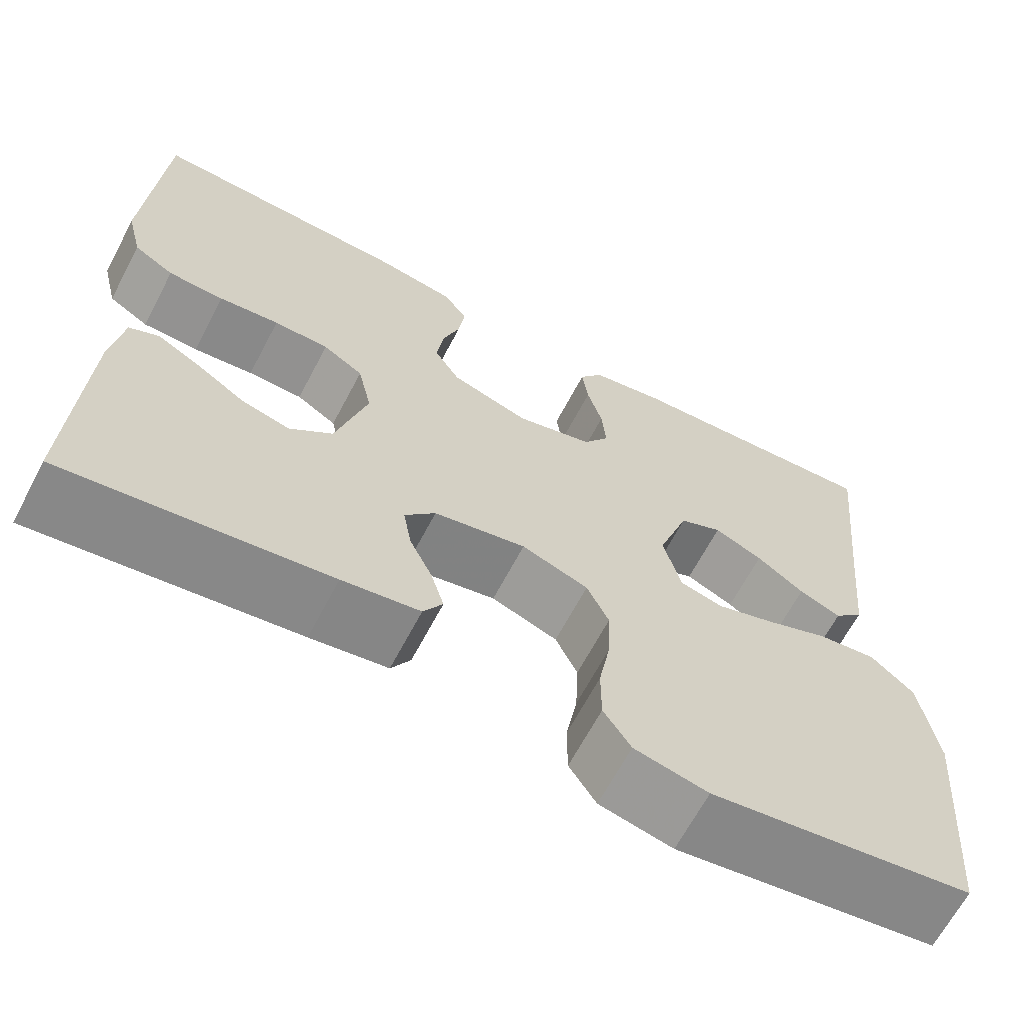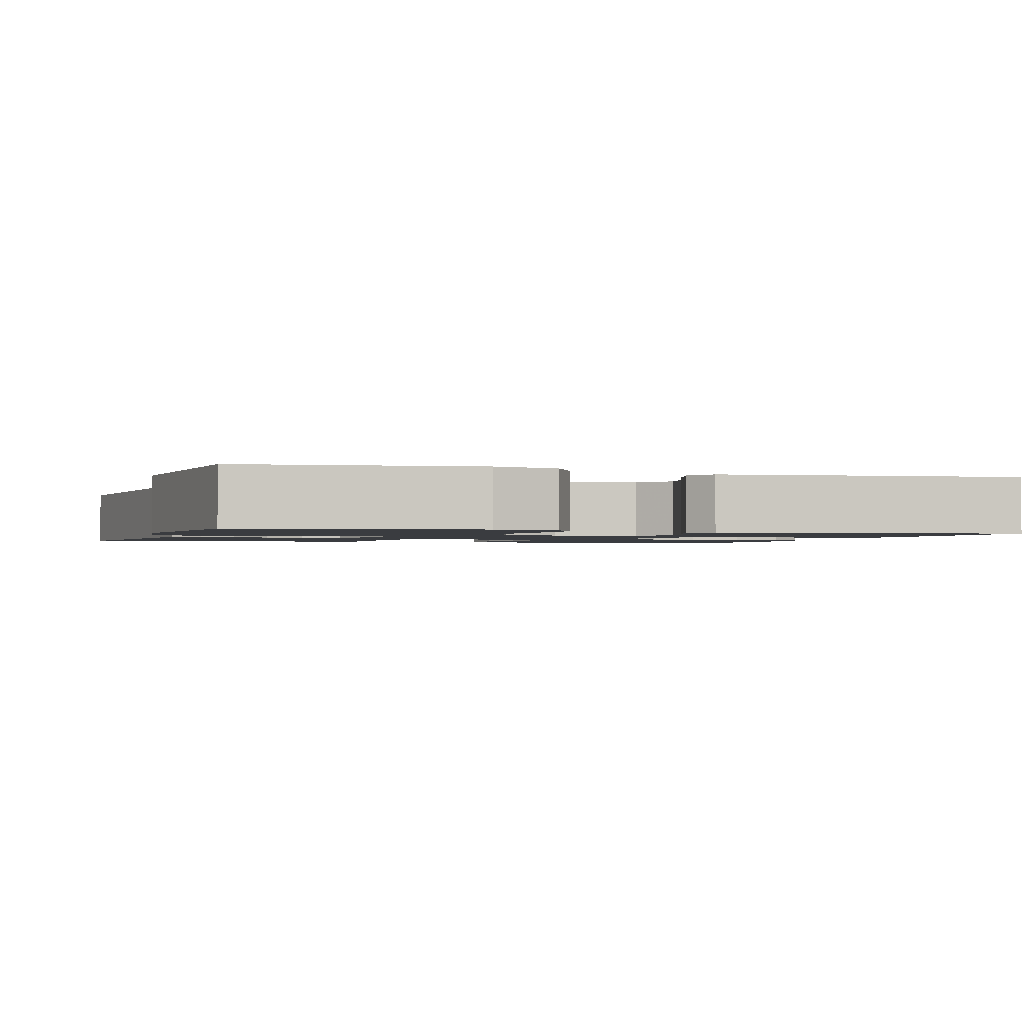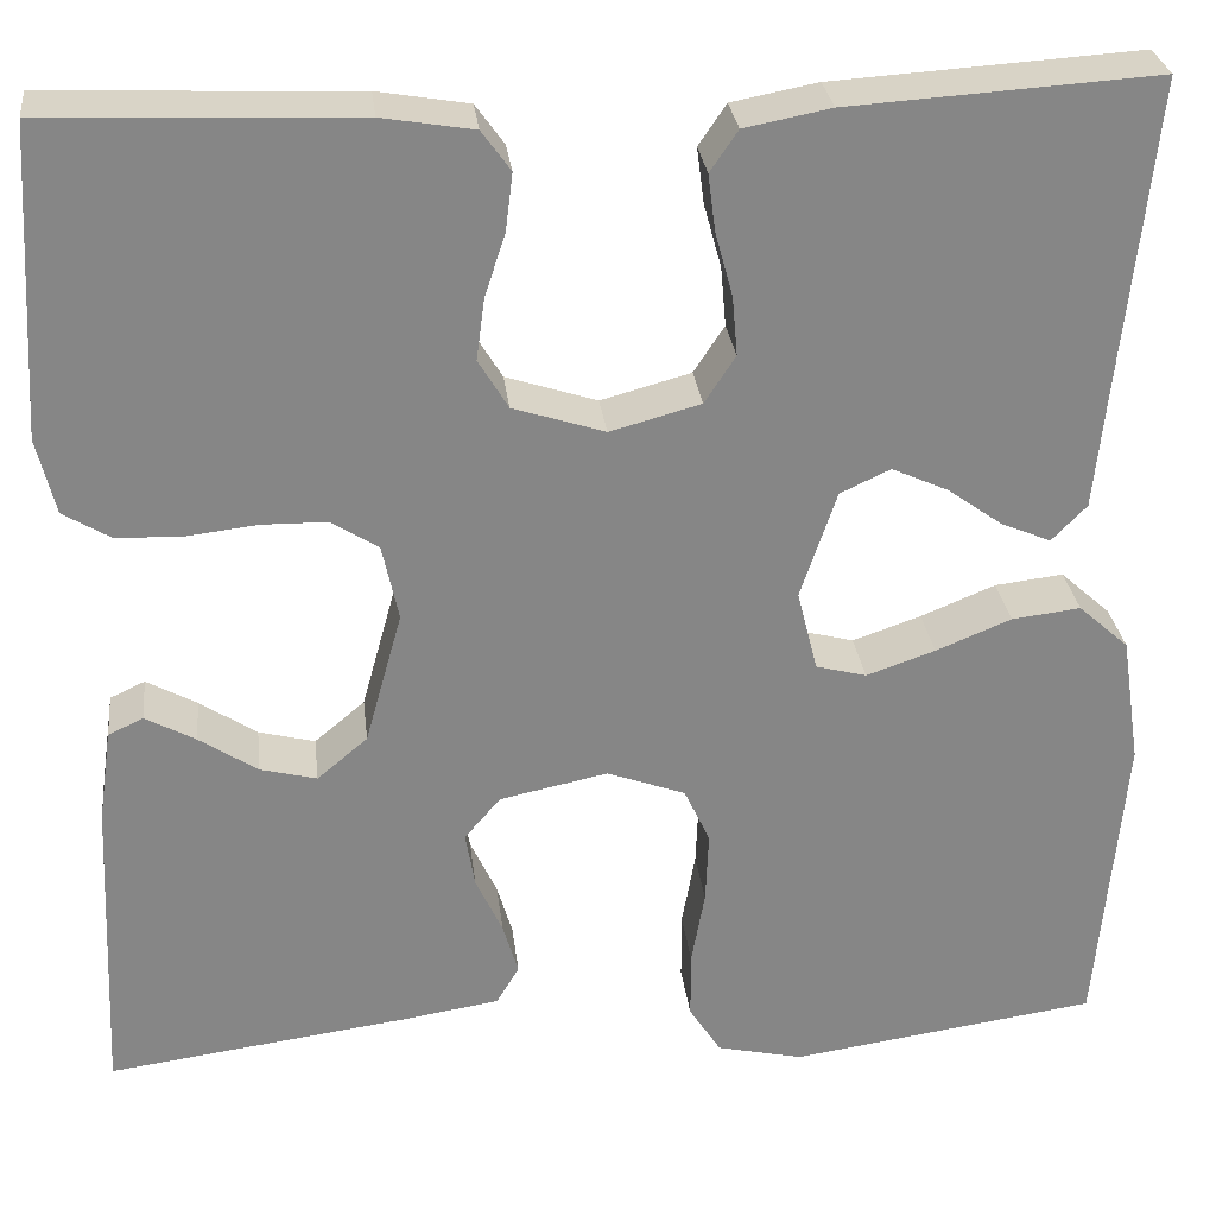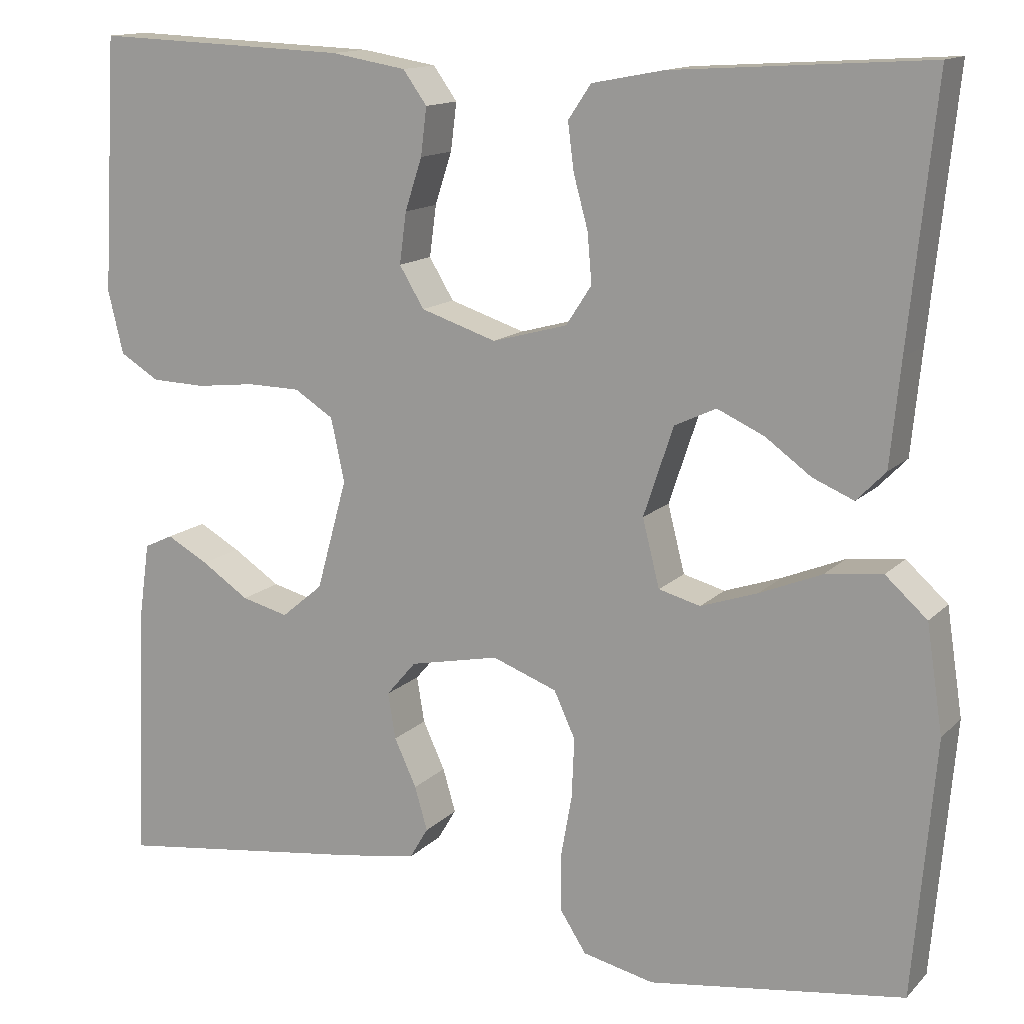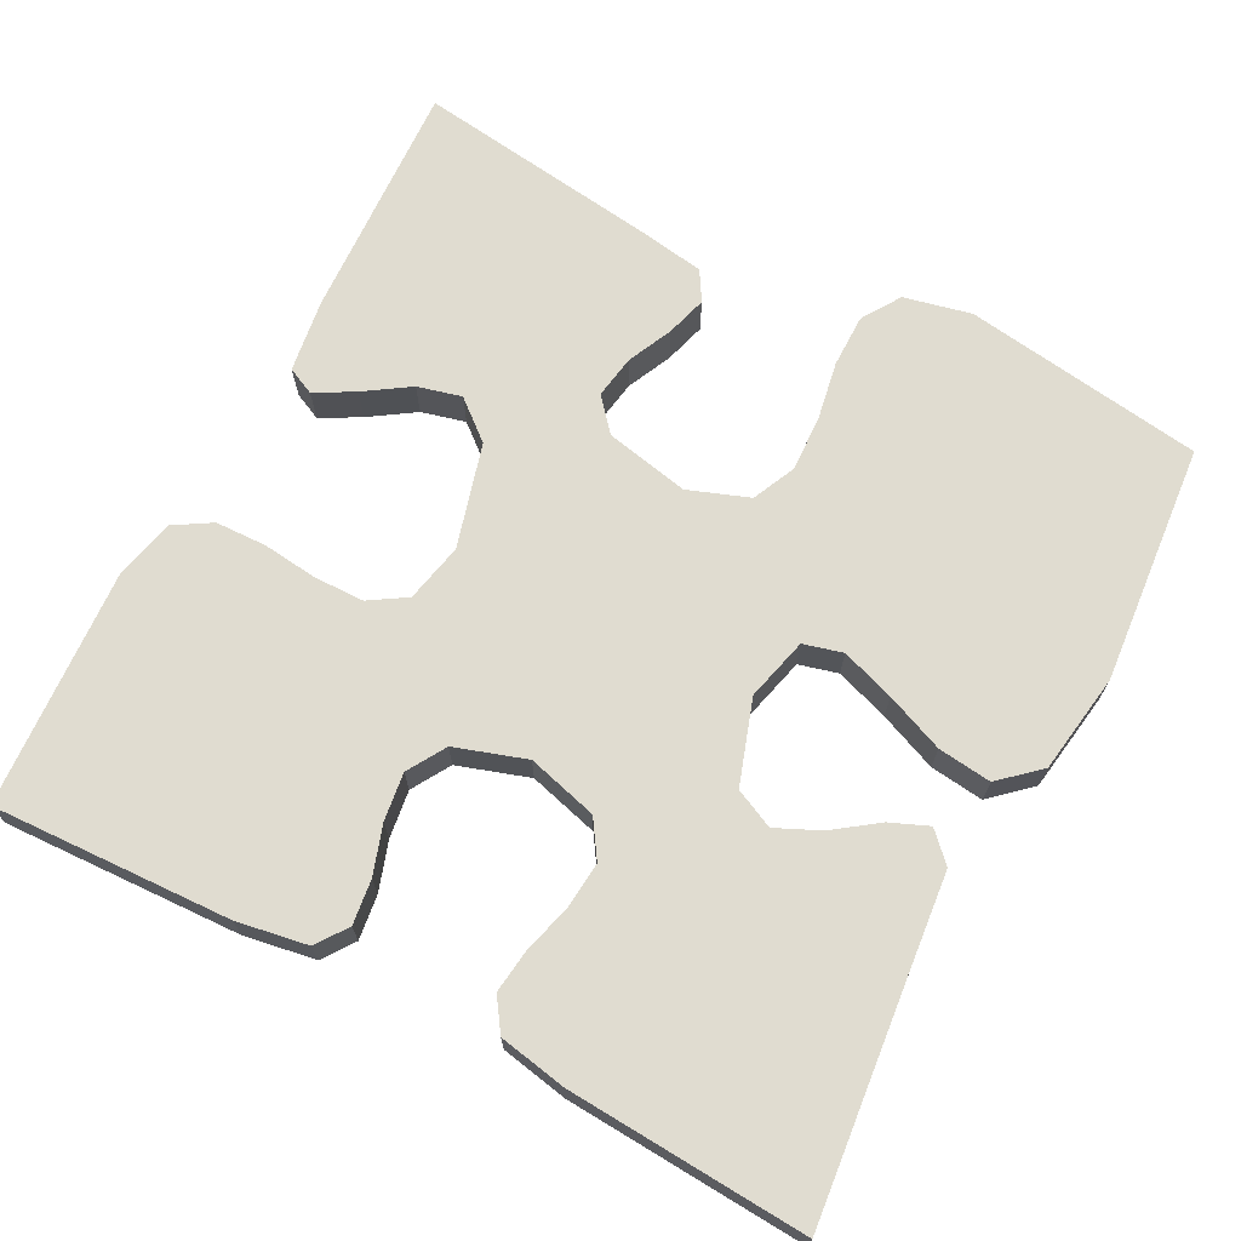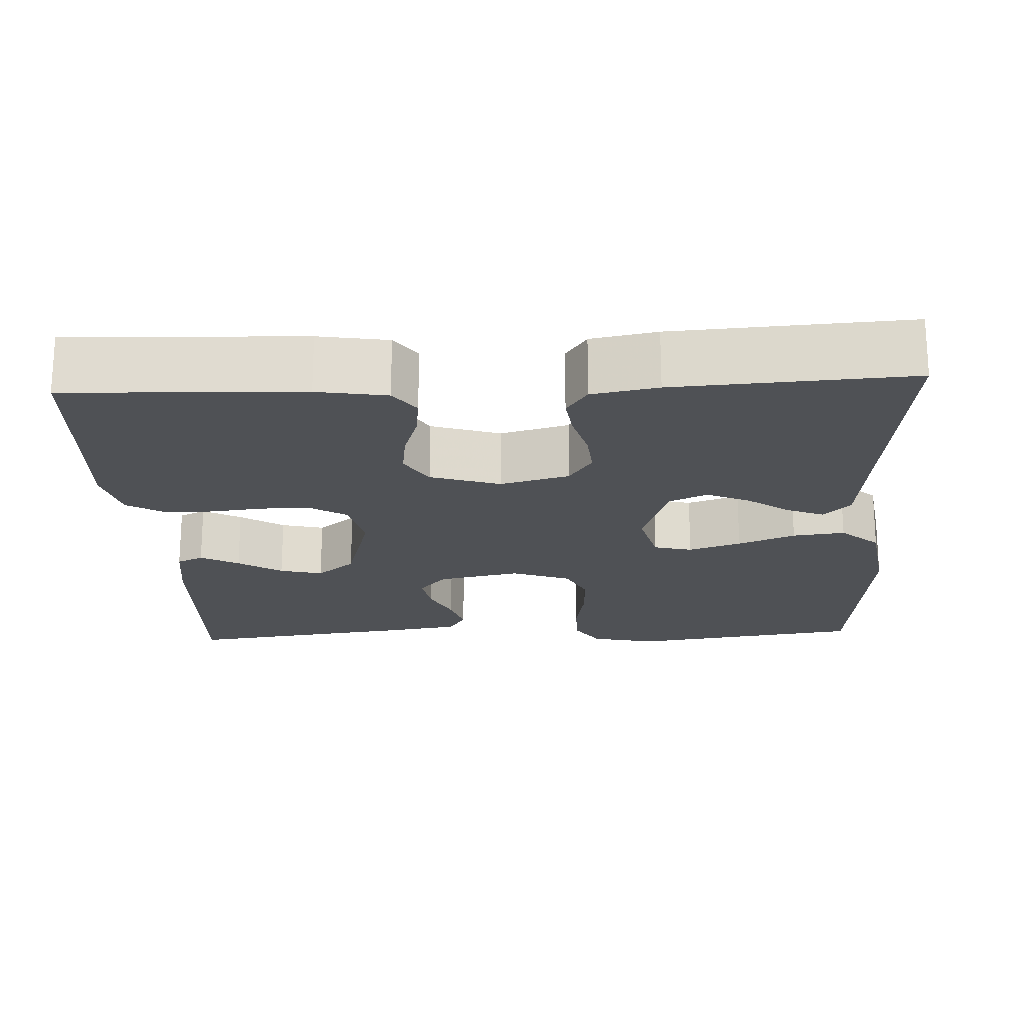
<metadata>
{"format":"obj","ext":"obj","renderer":"f3d","projection":"perspective","resolution":1024,"background":"white","views":[{"elev":-65.8,"azim":-27.8,"up":"+Z"},{"elev":-1.6,"azim":161.6,"up":"+Y"},{"elev":28.4,"azim":-6.6,"up":"+Z"},{"elev":13.7,"azim":26.8,"up":"+Z"},{"elev":69.7,"azim":27.6,"up":"+Y"},{"elev":-20.0,"azim":2.8,"up":"+Y"}]}
</metadata>
<code>
v -0.5 0.07 -0.5
v -0.487 0.07 -0.2
v -0.474 0.07 -0.109
v -0.44 0.07 -0.093
v -0.391 0.07 -0.12
v -0.335 0.07 -0.157
v -0.28 0.07 -0.171
v -0.231 0.07 -0.13
v -0.195 0.07 0
v -0.211 0.07 0.074
v -0.257 0.07 0.103
v -0.32 0.07 0.104
v -0.389 0.07 0.096
v -0.453 0.07 0.098
v -0.499 0.07 0.126
v -0.517 0.07 0.2
v -0.5 0.07 0.5
v -0.2 0.07 0.488
v -0.111 0.07 0.473
v -0.083 0.07 0.434
v -0.09 0.07 0.378
v -0.11 0.07 0.317
v -0.118 0.07 0.257
v -0.089 0.07 0.209
v 0 0.07 0.18
v 0.088 0.07 0.204
v 0.118 0.07 0.25
v 0.113 0.07 0.308
v 0.096 0.07 0.37
v 0.089 0.07 0.425
v 0.116 0.07 0.465
v 0.2 0.07 0.481
v 0.5 0.07 0.5
v 0.469 0.07 0.2
v 0.457 0.07 0.079
v 0.423 0.07 0.044
v 0.375 0.07 0.064
v 0.321 0.07 0.103
v 0.266 0.07 0.128
v 0.217 0.07 0.105
v 0.182 0.07 0
v 0.202 0.07 -0.079
v 0.251 0.07 -0.092
v 0.318 0.07 -0.069
v 0.391 0.07 -0.039
v 0.458 0.07 -0.031
v 0.507 0.07 -0.075
v 0.526 0.07 -0.2
v 0.5 0.07 -0.5
v 0.2 0.07 -0.543
v 0.116 0.07 -0.524
v 0.085 0.07 -0.476
v 0.085 0.07 -0.41
v 0.098 0.07 -0.337
v 0.101 0.07 -0.267
v 0.076 0.07 -0.213
v 0 0.07 -0.185
v -0.105 0.07 -0.207
v -0.14 0.07 -0.248
v -0.131 0.07 -0.302
v -0.105 0.07 -0.358
v -0.09 0.07 -0.409
v -0.112 0.07 -0.446
v -0.2 0.07 -0.46
v -0.5 0 -0.5
v -0.487 0 -0.2
v -0.474 0 -0.109
v -0.44 0 -0.093
v -0.391 0 -0.12
v -0.335 0 -0.157
v -0.28 0 -0.171
v -0.231 0 -0.13
v -0.195 0 0
v -0.211 0 0.074
v -0.257 0 0.103
v -0.32 0 0.104
v -0.389 0 0.096
v -0.453 0 0.098
v -0.499 0 0.126
v -0.517 0 0.2
v -0.5 0 0.5
v -0.2 0 0.488
v -0.111 0 0.473
v -0.083 0 0.434
v -0.09 0 0.378
v -0.11 0 0.317
v -0.118 0 0.257
v -0.089 0 0.209
v 0 0 0.18
v 0.088 0 0.204
v 0.118 0 0.25
v 0.113 0 0.308
v 0.096 0 0.37
v 0.089 0 0.425
v 0.116 0 0.465
v 0.2 0 0.481
v 0.5 0 0.5
v 0.469 0 0.2
v 0.457 0 0.079
v 0.423 0 0.044
v 0.375 0 0.064
v 0.321 0 0.103
v 0.266 0 0.128
v 0.217 0 0.105
v 0.182 0 0
v 0.202 0 -0.079
v 0.251 0 -0.092
v 0.318 0 -0.069
v 0.391 0 -0.039
v 0.458 0 -0.031
v 0.507 0 -0.075
v 0.526 0 -0.2
v 0.5 0 -0.5
v 0.2 0 -0.543
v 0.116 0 -0.524
v 0.085 0 -0.476
v 0.085 0 -0.41
v 0.098 0 -0.337
v 0.101 0 -0.267
v 0.076 0 -0.213
v 0 0 -0.185
v -0.105 0 -0.207
v -0.14 0 -0.248
v -0.131 0 -0.302
v -0.105 0 -0.358
v -0.09 0 -0.409
v -0.112 0 -0.446
v -0.2 0 -0.46
f 4 5 6
f 3 4 6
f 2 3 6
f 1 2 6
f 64 1 6
f 63 64 6
f 62 63 6
f 61 62 6
f 60 61 6
f 59 60 6 7
f 58 59 7 8
f 57 58 8 9
f 56 57 9 10
f 52 53 54
f 51 52 54
f 50 51 54
f 49 50 54
f 48 49 54
f 47 48 54
f 46 47 54
f 45 46 54
f 44 45 54
f 43 44 54 55
f 42 43 55 56
f 36 37 38
f 35 36 38
f 34 35 38
f 34 38 39
f 33 34 39
f 32 33 39
f 31 32 39
f 30 31 39
f 29 30 39
f 28 29 39
f 27 28 39 40
f 20 21 22
f 19 20 22
f 18 19 22
f 17 18 22
f 16 17 22
f 15 16 22
f 14 15 22
f 13 14 22
f 12 13 22
f 11 12 22 23
f 10 11 23 24
f 10 24 25
f 56 10 25
f 42 56 25
f 41 42 25
f 26 27 40 41
f 25 26 41
f 70 69 68
f 70 68 67
f 70 67 66
f 70 66 65
f 70 65 128
f 70 128 127
f 70 127 126
f 70 126 125
f 70 125 124
f 71 70 124 123
f 72 71 123 122
f 73 72 122 121
f 74 73 121 120
f 118 117 116
f 118 116 115
f 118 115 114
f 118 114 113
f 118 113 112
f 118 112 111
f 118 111 110
f 118 110 109
f 118 109 108
f 119 118 108 107
f 120 119 107 106
f 102 101 100
f 102 100 99
f 102 99 98
f 103 102 98
f 103 98 97
f 103 97 96
f 103 96 95
f 103 95 94
f 103 94 93
f 103 93 92
f 104 103 92 91
f 86 85 84
f 86 84 83
f 86 83 82
f 86 82 81
f 86 81 80
f 86 80 79
f 86 79 78
f 86 78 77
f 86 77 76
f 87 86 76 75
f 88 87 75 74
f 89 88 74
f 89 74 120
f 89 120 106
f 89 106 105
f 105 104 91 90
f 105 90 89
f 1 65 66 2
f 2 66 67 3
f 3 67 68 4
f 4 68 69 5
f 5 69 70 6
f 6 70 71 7
f 7 71 72 8
f 8 72 73 9
f 9 73 74 10
f 10 74 75 11
f 11 75 76 12
f 12 76 77 13
f 13 77 78 14
f 14 78 79 15
f 15 79 80 16
f 16 80 81 17
f 17 81 82 18
f 18 82 83 19
f 19 83 84 20
f 20 84 85 21
f 21 85 86 22
f 22 86 87 23
f 23 87 88 24
f 24 88 89 25
f 25 89 90 26
f 26 90 91 27
f 27 91 92 28
f 28 92 93 29
f 29 93 94 30
f 30 94 95 31
f 31 95 96 32
f 32 96 97 33
f 33 97 98 34
f 34 98 99 35
f 35 99 100 36
f 36 100 101 37
f 37 101 102 38
f 38 102 103 39
f 39 103 104 40
f 40 104 105 41
f 41 105 106 42
f 42 106 107 43
f 43 107 108 44
f 44 108 109 45
f 45 109 110 46
f 46 110 111 47
f 47 111 112 48
f 48 112 113 49
f 49 113 114 50
f 50 114 115 51
f 51 115 116 52
f 52 116 117 53
f 53 117 118 54
f 54 118 119 55
f 55 119 120 56
f 56 120 121 57
f 57 121 122 58
f 58 122 123 59
f 59 123 124 60
f 60 124 125 61
f 61 125 126 62
f 62 126 127 63
f 63 127 128 64
f 64 128 65 1

</code>
